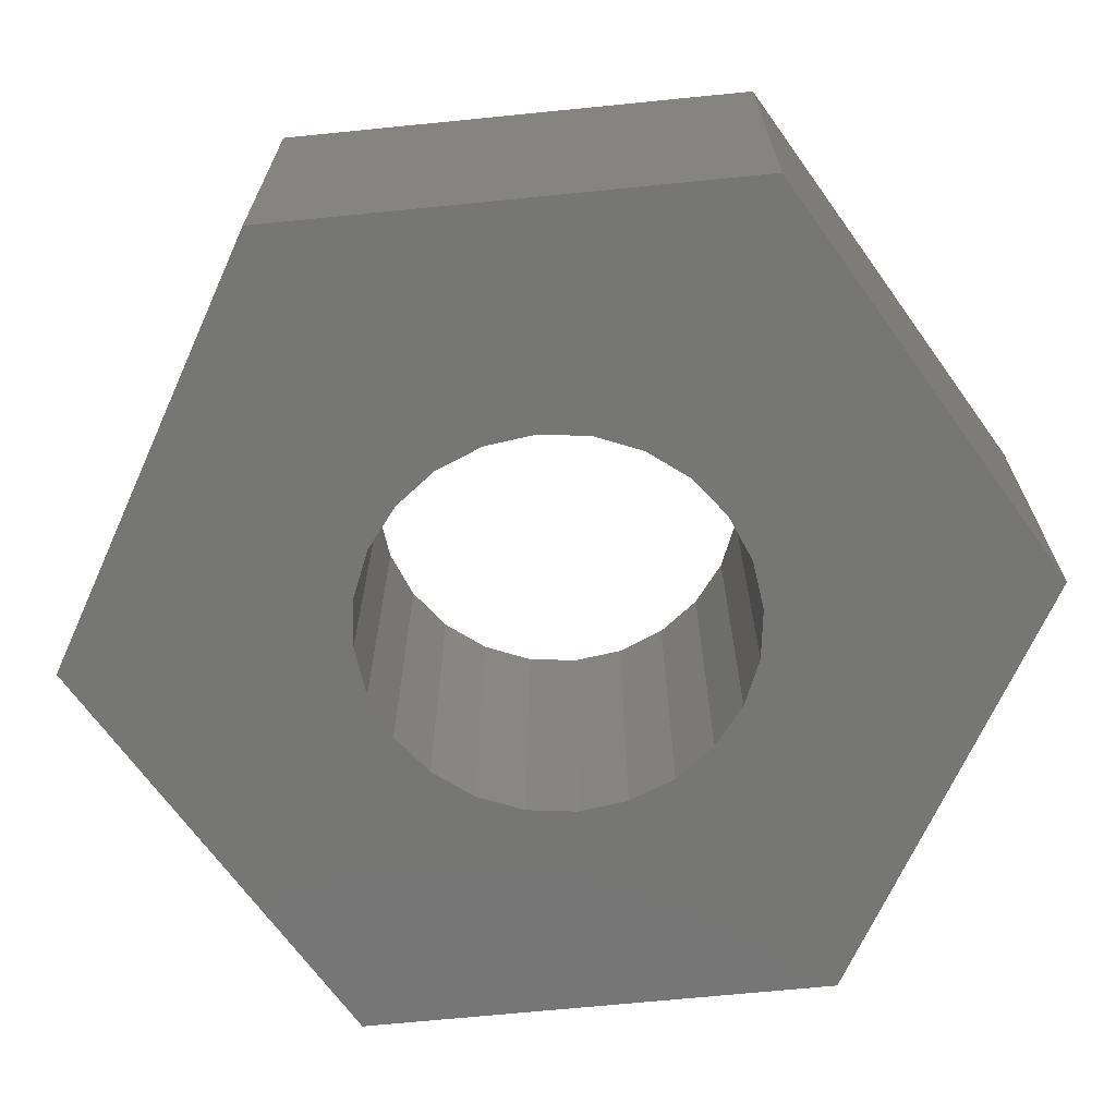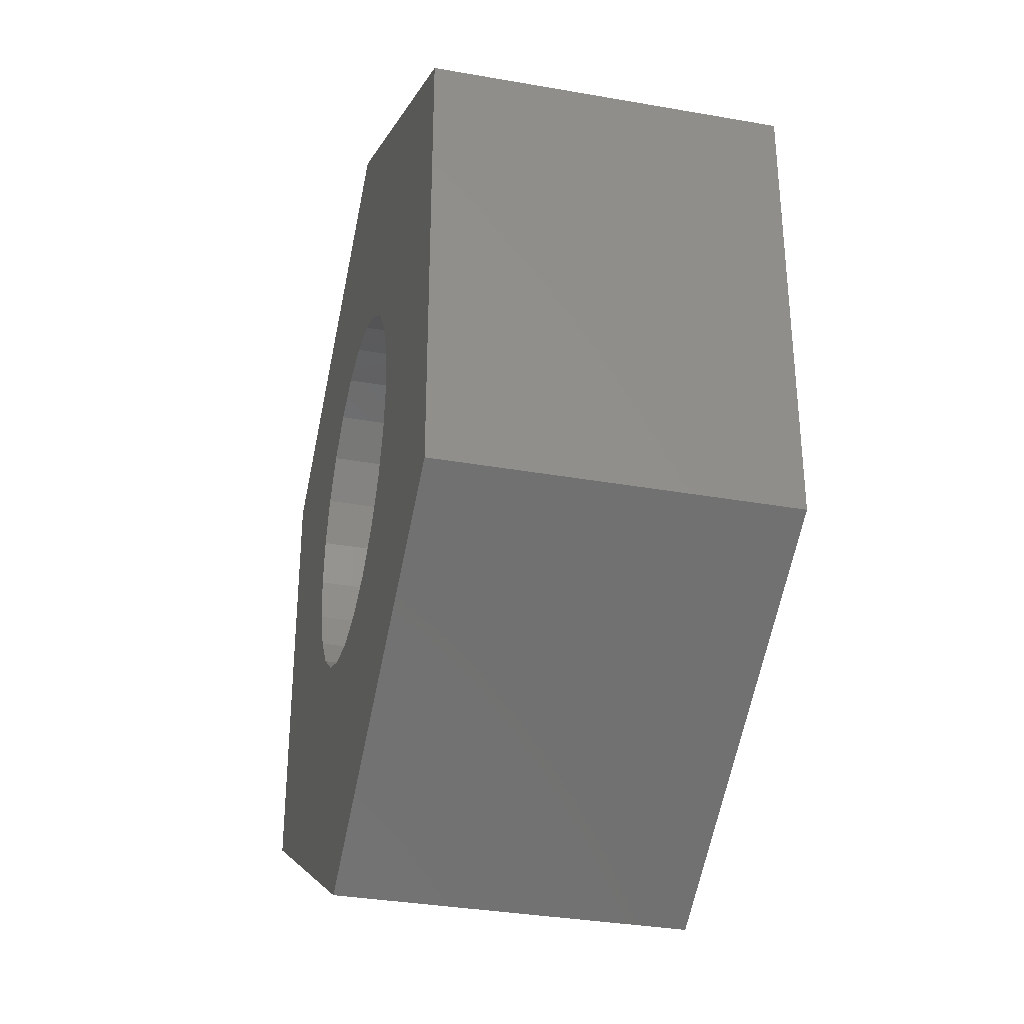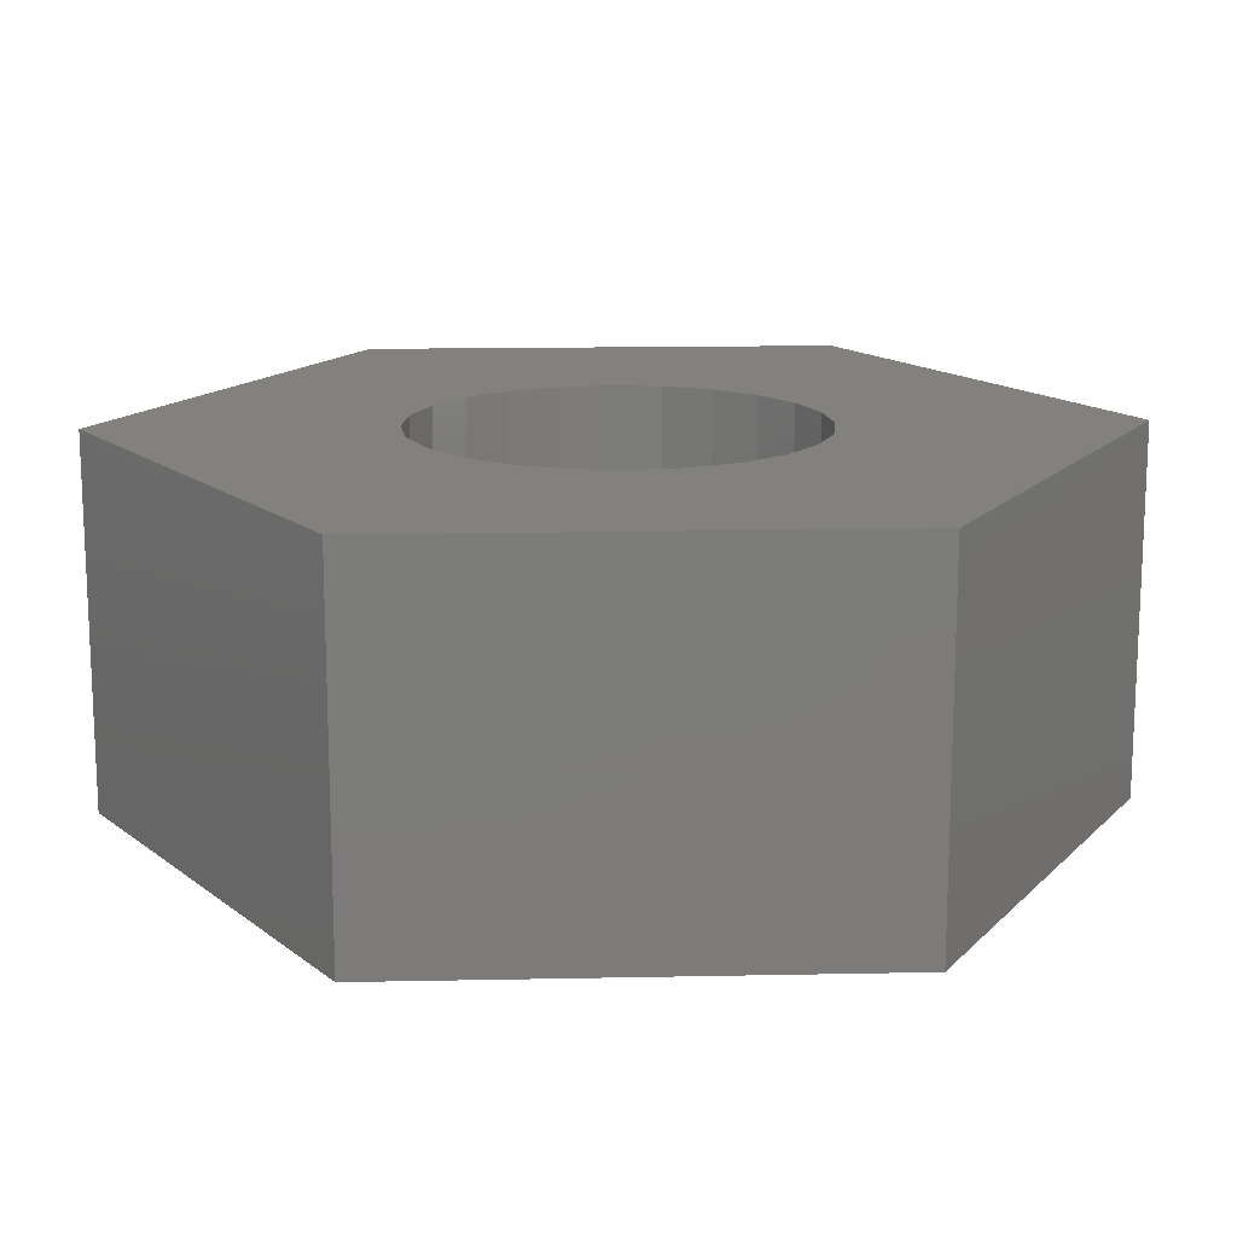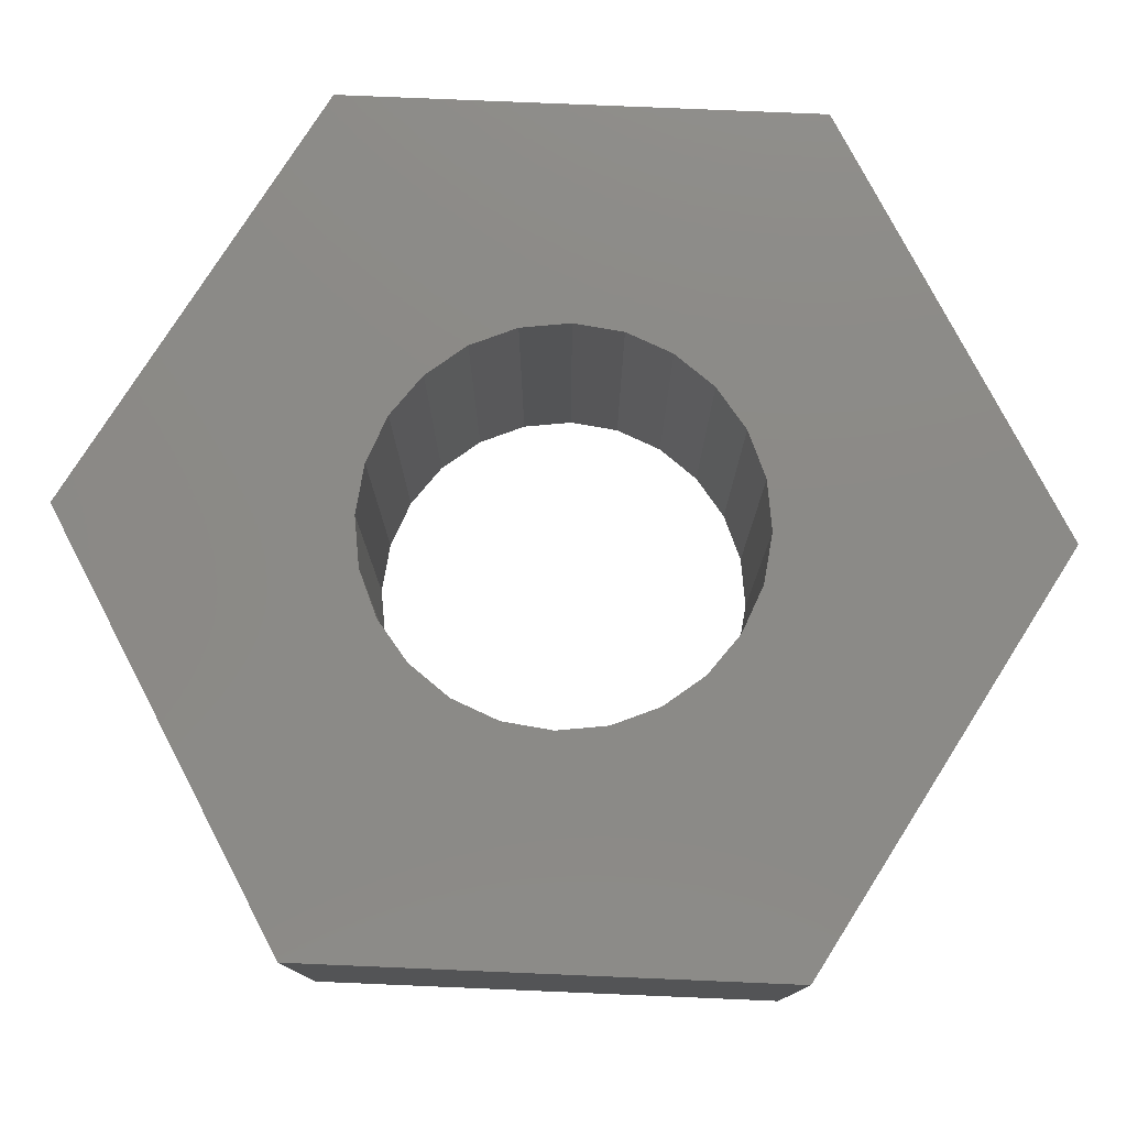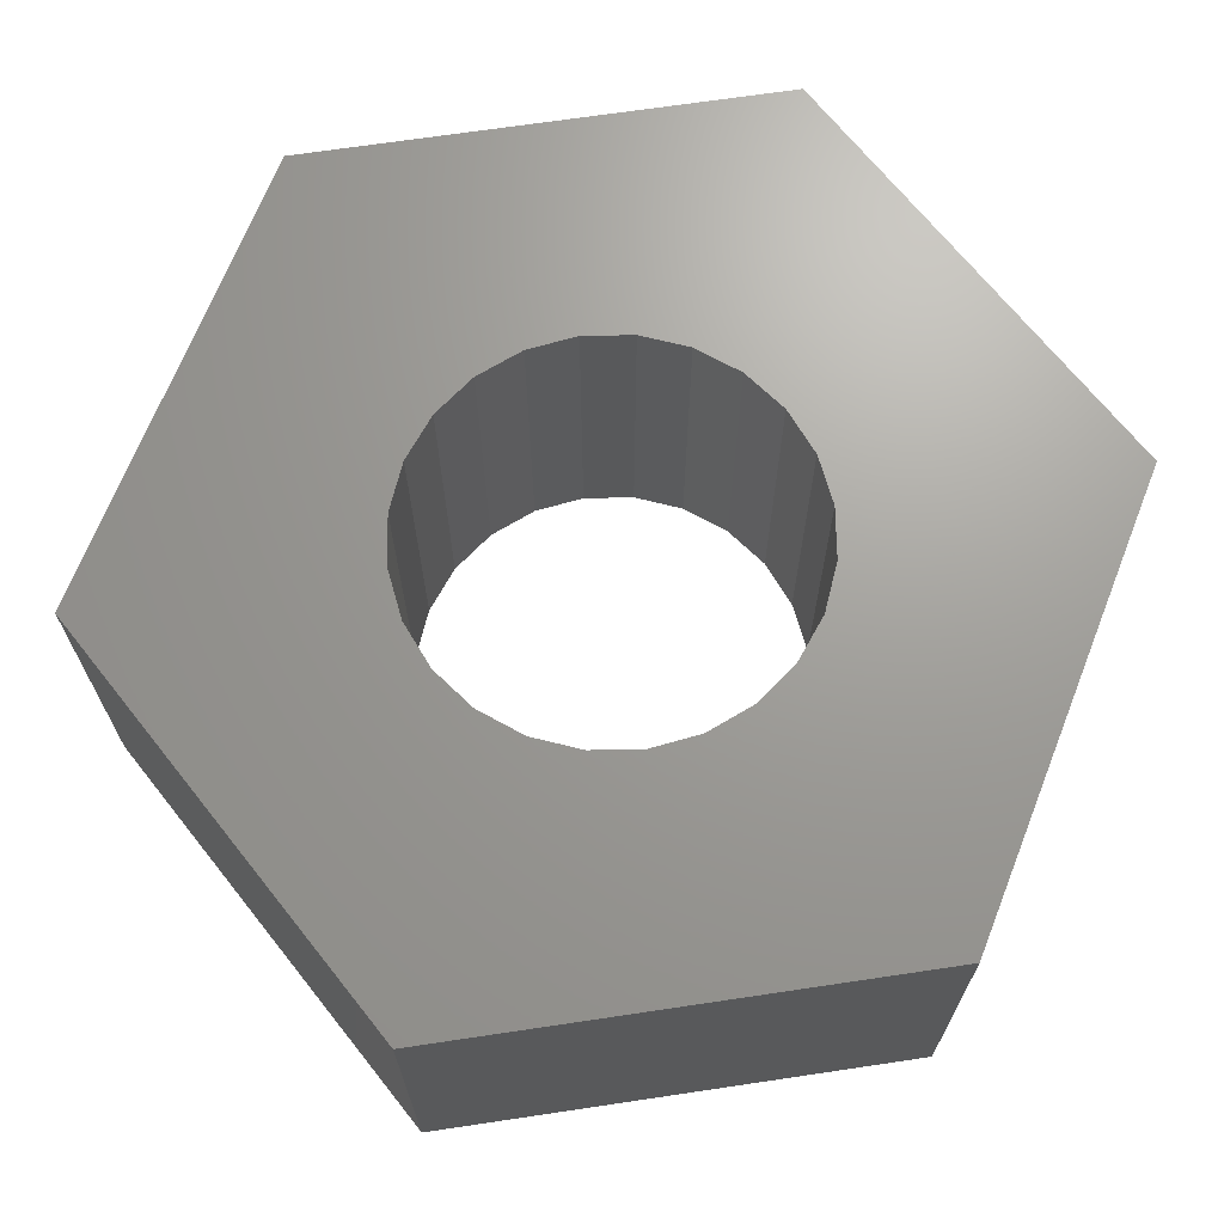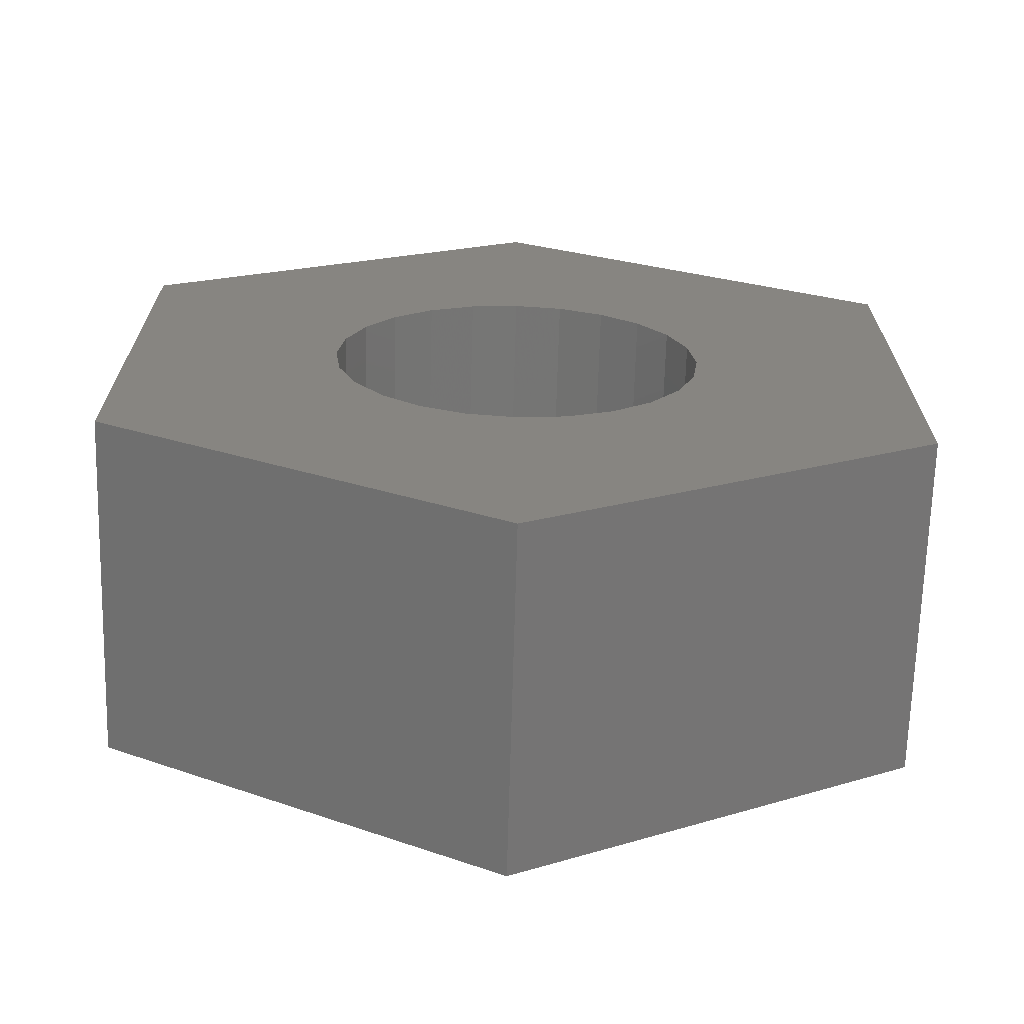
<metadata>
{"format":"stl","ext":"stl","renderer":"f3d","projection":"perspective","resolution":1024,"background":"white","views":[{"elev":-68.2,"azim":35.7,"up":"+Z"},{"elev":-33.8,"azim":76.5,"up":"+Y"},{"elev":15.1,"azim":147.5,"up":"+Z"},{"elev":78.0,"azim":-27.6,"up":"+Z"},{"elev":68.8,"azim":-158.5,"up":"+Z"},{"elev":-68.3,"azim":178.4,"up":"+Y"}]}
</metadata>
<code>
# stl→obj: 60 verts, 120 faces
v -2.771 1.6 2.4
v -3.525e-16 3.2 0
v -2.771 1.6 0
v -3.525e-16 3.2 2.4
v 2.771 -1.6 2.4
v 0 -3.2 0
v 2.771 -1.6 0
v 0 -3.2 2.4
v 2.771 1.6 0
v 2.771 1.6 2.4
v -2.771 -1.6 0
v -2.771 -1.6 2.4
v -1.126 0.65 1.586e-15
v -1.256 0.3365 1.586e-15
v -1.3 0 1.586e-15
v -0.9192 0.9192 1.586e-15
v -0.65 1.126 1.586e-15
v -0.3365 1.256 1.586e-15
v -3.525e-16 1.3 1.586e-15
v 0.3365 1.256 1.586e-15
v 0.65 1.126 1.586e-15
v 0.9192 0.9192 1.586e-15
v 1.126 0.65 1.586e-15
v 1.256 0.3365 1.586e-15
v 1.3 0 1.586e-15
v -1.126 -0.65 1.586e-15
v -1.256 -0.3365 1.586e-15
v -0.9192 -0.9192 1.586e-15
v -0.65 -1.126 1.586e-15
v -0.3365 -1.256 1.586e-15
v 0 -1.3 1.586e-15
v 0.3365 -1.256 1.586e-15
v 0.65 -1.126 1.586e-15
v 0.9192 -0.9192 1.586e-15
v 1.126 -0.65 1.586e-15
v 1.256 -0.3365 1.586e-15
v 1.126 0.65 2.4
v 1.256 0.3365 2.4
v -0.3365 1.256 2.4
v -0.65 1.126 2.4
v -1.256 -0.3365 2.4
v -1.3 0 2.4
v -0.9192 -0.9192 2.4
v -0.65 -1.126 2.4
v 0 -1.3 2.4
v 0.3365 -1.256 2.4
v -0.3365 -1.256 2.4
v -3.525e-16 1.3 2.4
v -0.9192 0.9192 2.4
v -1.126 -0.65 2.4
v -1.256 0.3365 2.4
v -1.126 0.65 2.4
v 0.65 1.126 2.4
v 0.3365 1.256 2.4
v 0.65 -1.126 2.4
v 0.9192 -0.9192 2.4
v 1.126 -0.65 2.4
v 1.3 0 2.4
v 1.256 -0.3365 2.4
v 0.9192 0.9192 2.4
f 1 2 3
f 2 1 4
f 5 6 7
f 6 5 8
f 4 9 2
f 9 4 10
f 8 11 6
f 11 8 12
f 2 11 3
f 11 2 13
f 11 13 14
f 11 14 15
f 13 2 16
f 16 2 17
f 17 2 18
f 18 2 19
f 19 2 9
f 19 9 20
f 20 9 21
f 21 9 22
f 22 9 23
f 23 9 24
f 24 9 25
f 11 26 6
f 26 11 27
f 27 11 15
f 6 26 28
f 6 28 29
f 6 29 30
f 6 30 31
f 6 31 32
f 6 32 7
f 7 32 33
f 7 33 34
f 7 34 35
f 7 35 36
f 7 36 25
f 7 25 9
f 37 24 38
f 24 37 23
f 1 11 12
f 11 1 3
f 39 17 18
f 17 39 40
f 15 41 27
f 41 15 42
f 43 29 28
f 29 43 44
f 45 32 31
f 32 45 46
f 44 30 29
f 30 44 47
f 48 18 19
f 18 48 39
f 40 16 17
f 16 40 49
f 27 50 26
f 50 27 41
f 13 51 14
f 51 13 52
f 47 31 30
f 31 47 45
f 53 20 21
f 20 53 54
f 55 34 33
f 34 55 56
f 9 5 7
f 5 9 10
f 57 34 56
f 34 57 35
f 38 25 58
f 25 38 24
f 58 36 59
f 36 58 25
f 14 42 15
f 42 14 51
f 12 41 42
f 41 12 50
f 50 12 8
f 50 8 43
f 43 8 44
f 44 8 47
f 47 8 45
f 45 8 5
f 45 5 46
f 46 5 55
f 55 5 56
f 56 5 57
f 57 5 59
f 59 5 58
f 58 5 10
f 12 4 1
f 4 12 52
f 52 12 51
f 51 12 42
f 4 52 49
f 4 49 40
f 4 40 39
f 4 39 48
f 4 48 54
f 4 54 10
f 10 54 53
f 10 53 60
f 10 60 37
f 10 37 38
f 10 38 58
f 59 35 57
f 35 59 36
f 16 52 13
f 52 16 49
f 54 19 20
f 19 54 48
f 26 43 28
f 43 26 50
f 60 21 22
f 21 60 53
f 46 33 32
f 33 46 55
f 60 23 37
f 23 60 22

</code>
